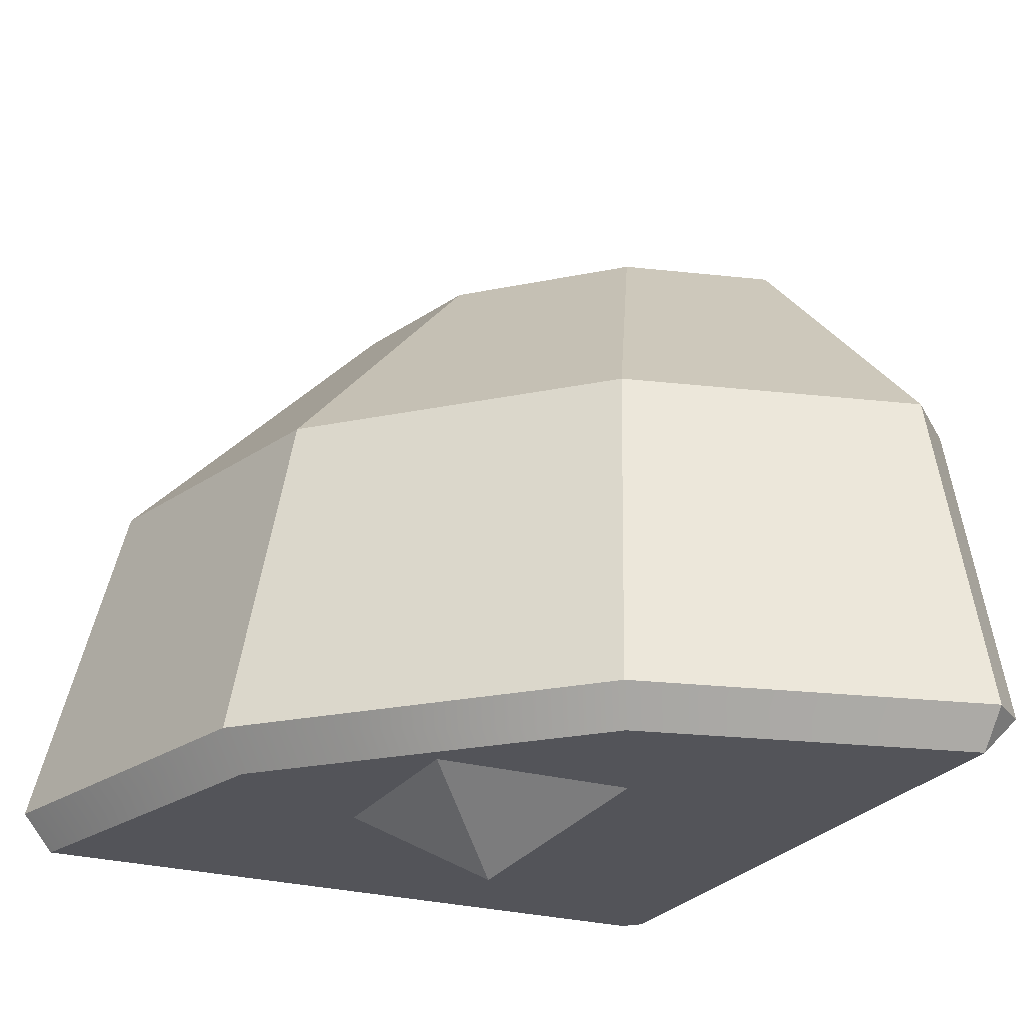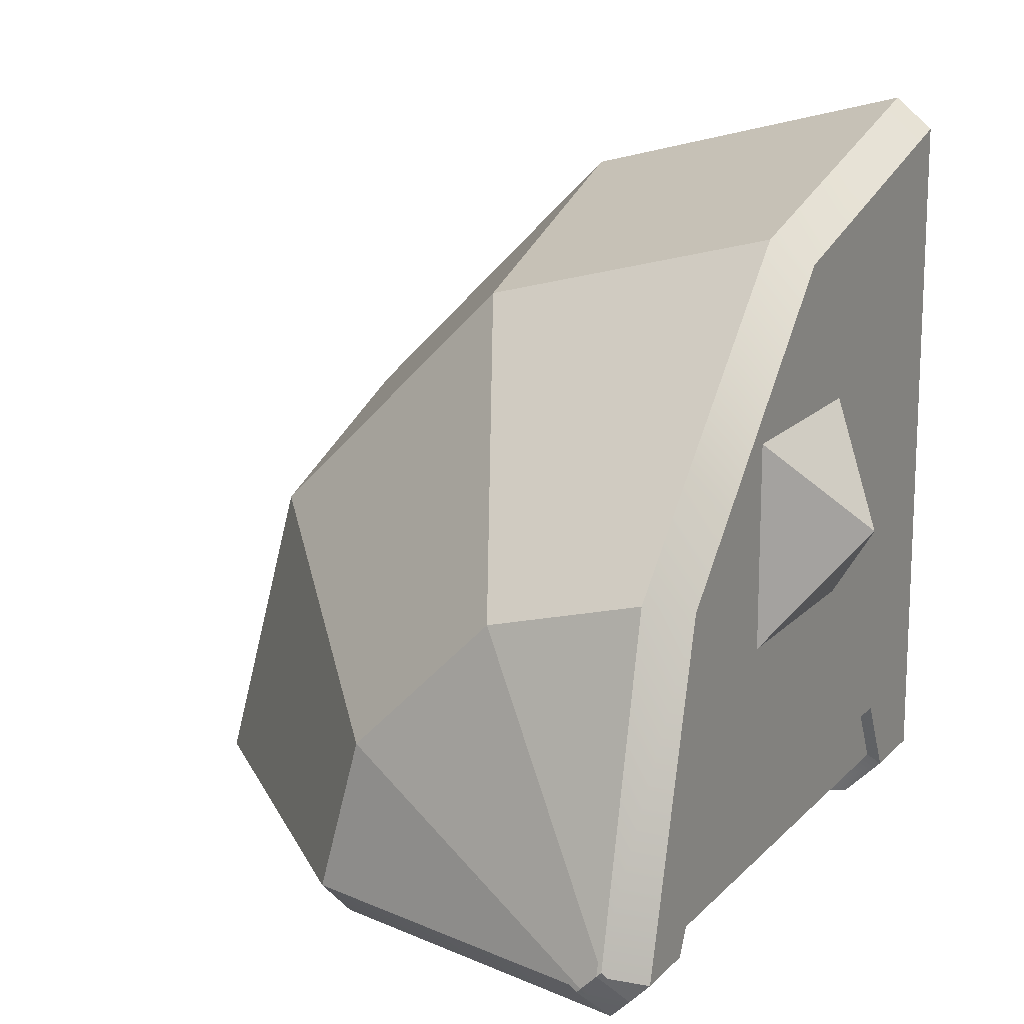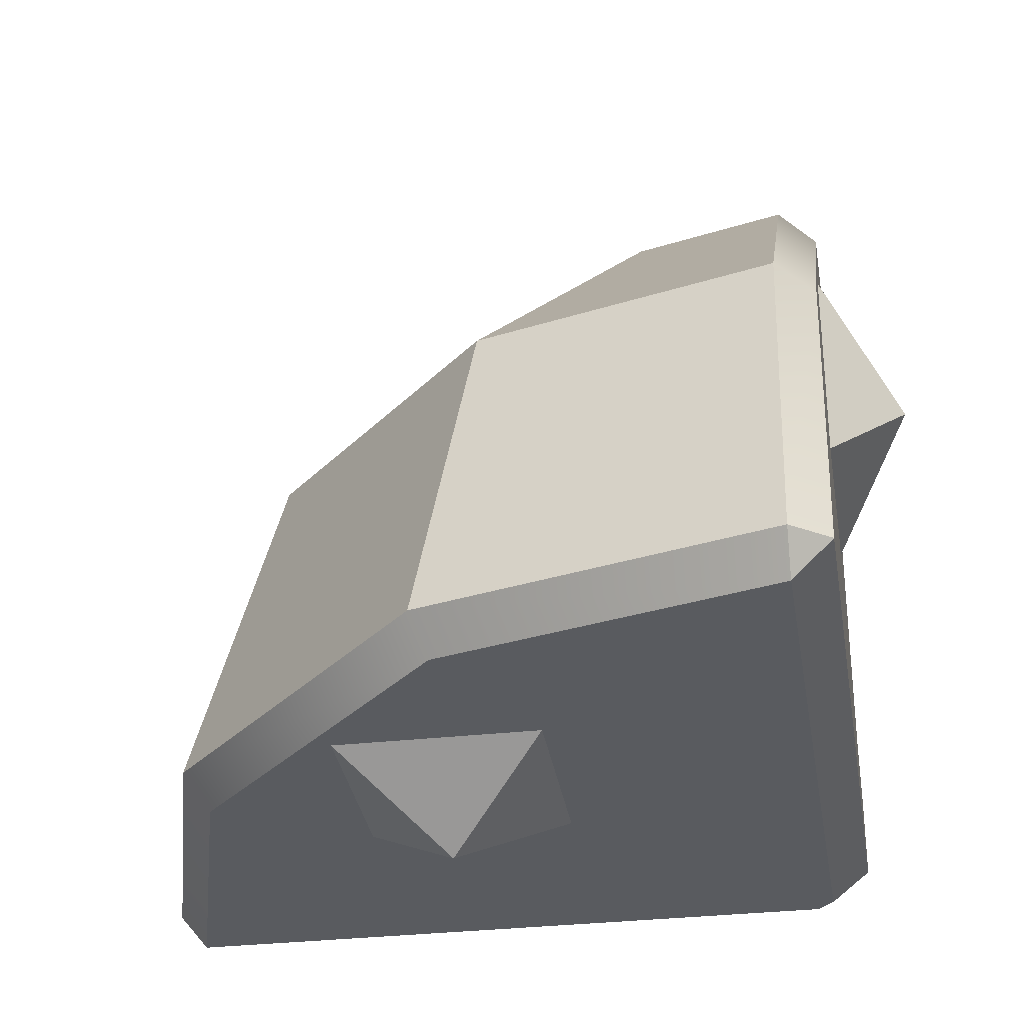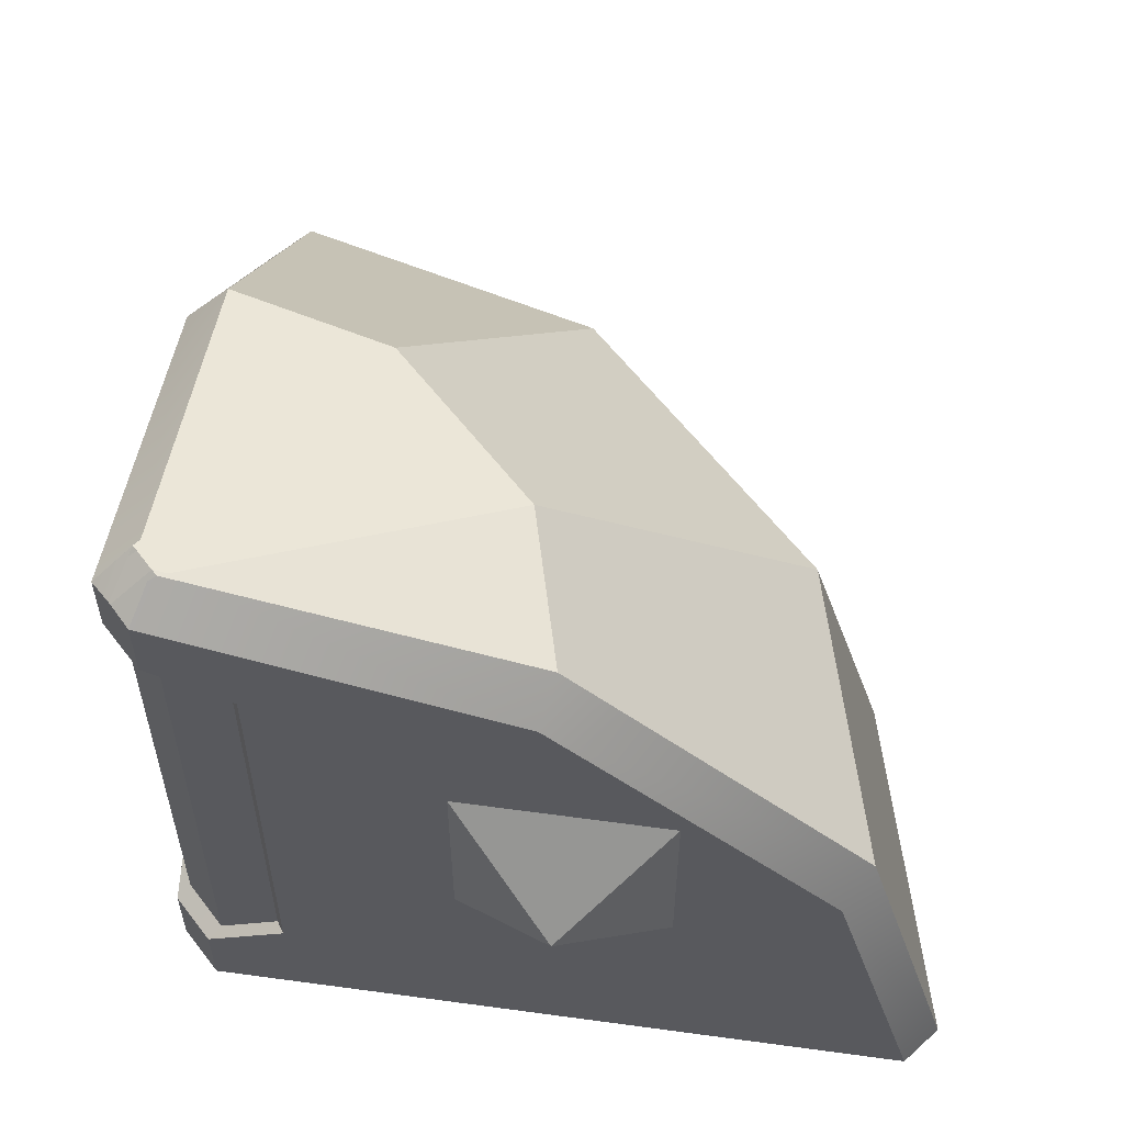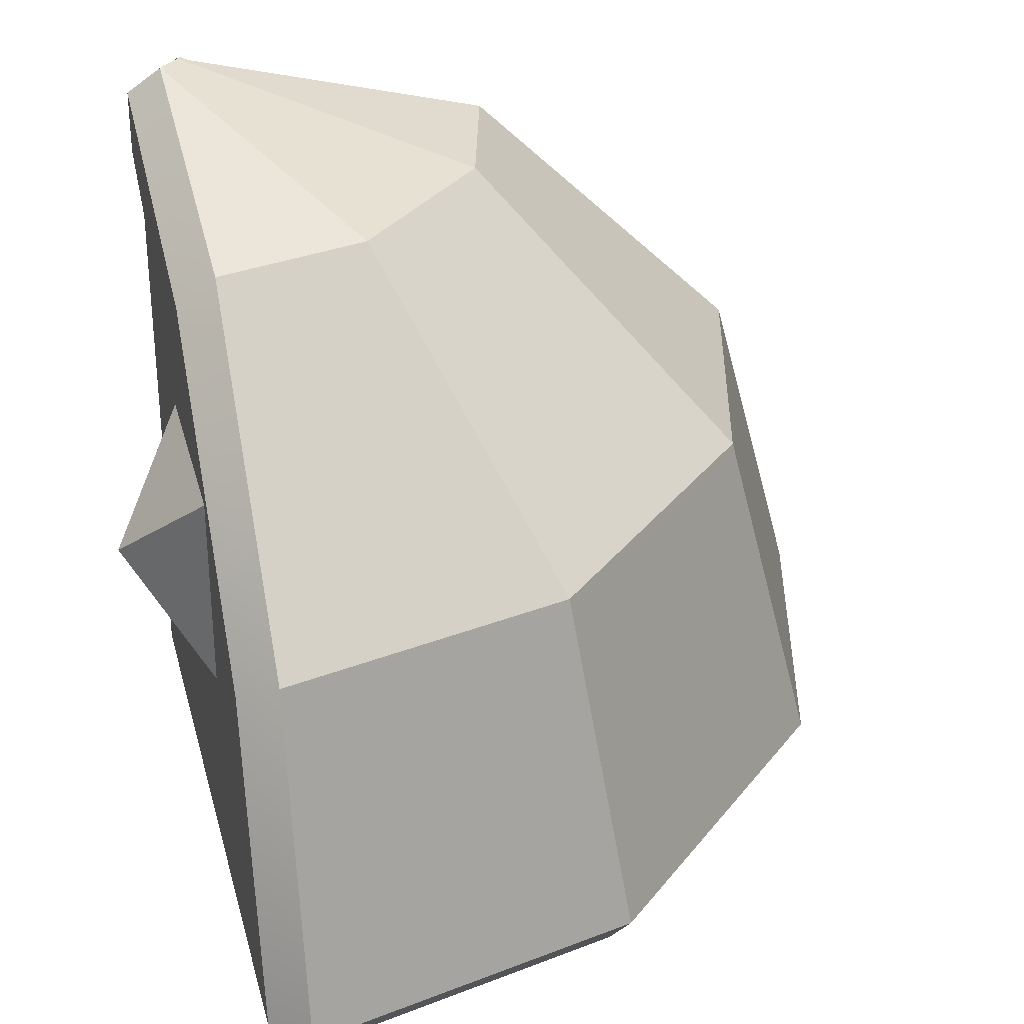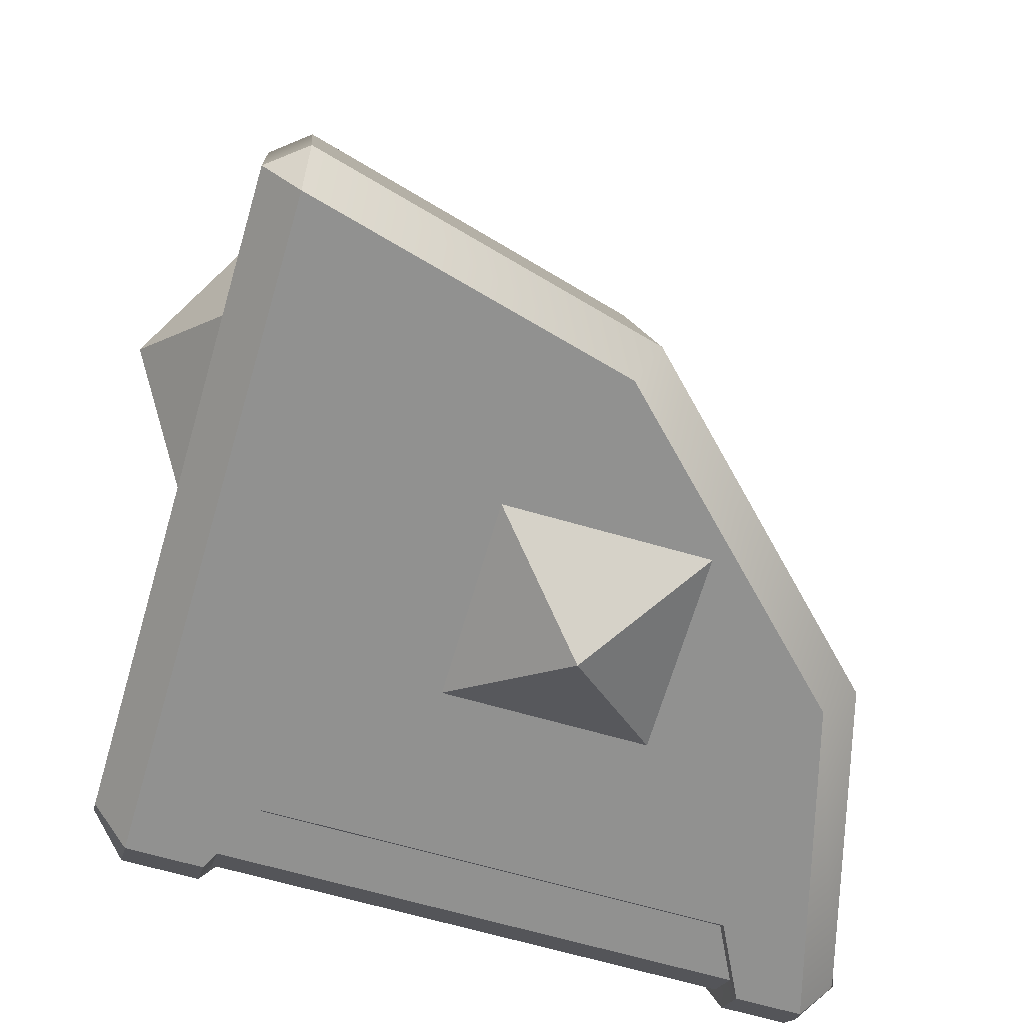
<metadata>
{"format":"obj","ext":"obj","renderer":"f3d","projection":"perspective","resolution":1024,"background":"white","views":[{"elev":-23.9,"azim":64.3,"up":"+Y"},{"elev":16.3,"azim":-152.7,"up":"+Z"},{"elev":-32.4,"azim":98.9,"up":"+Y"},{"elev":59.0,"azim":-82.0,"up":"+Y"},{"elev":31.8,"azim":-14.0,"up":"+Y"},{"elev":-66.0,"azim":73.8,"up":"+Z"}]}
</metadata>
<code>
o CornerSlope
v -0.06699 0.366 -0.25
v 0.25 -0 -0.06699
v -0.25 0.366 -0.06699
v -0.5 -0.35 -0.45
v -0.5 -0.3 -0.35
v -0.5 0.3 -0.35
v -0.5 0.35 -0.45
v -0.45 0.35 -0.5
v -0.35 0.3 -0.5
v -0.35 -0.3 -0.5
v -0.45 -0.35 -0.5
v -0.435 0.3375 -0.485
v -0.485 0.3375 -0.435
v -0.36 0.3 -0.485
v -0.36 -0.3 -0.485
v -0.435 -0.3375 -0.485
v -0.485 -0.3375 -0.435
v -0.485 -0.3 -0.36
v -0.485 0.3 -0.36
v -0.06699 -0 0.25
v -0.02675 0.3221 -0.5
v -0.01317 0.366 -0.4508
v 0.3212 -0.02588 -0.5
v 0.3529 -0 -0.4509
v -0.4738 0.4402 -0.4762
v -0.4248 0.4767 -0.4566
v -0.4306 0.4779 -0.4508
v -0.45 0.4355 -0.5
v -0.4762 0.4402 -0.4738
v -0.4566 0.4767 -0.4248
v -0.5 0.3221 -0.02675
v -0.4508 0.366 -0.01317
v -0.4508 0.4779 -0.4306
v -0.5 0.4355 -0.45
v -0.4509 -0.4516 0.4739
v -0.5 -0.45 0.4348
v -0.45 -0.5 0.4348
v -0.45 -0.5 -0.4293
v -0.5 -0.45 -0.45
v -0.4509 -0 0.3529
v -0.5 -0.02588 0.3212
v 0.4739 -0.4516 -0.4509
v 0.4348 -0.5 -0.45
v 0.4348 -0.45 -0.5
v -0.4293 -0.5 -0.45
v -0.45 -0.45 -0.5
v -0.02588 -0.5 0.3212
v -0.006485 -0.4516 0.3548
v 0.3548 -0.4516 -0.006485
v 0.3212 -0.5 -0.02588
f 9 8 28
f 2 22 1
f 25 7 29
f 20 32 40
f 48 40 35
f 39 11 46
f 49 24 2
f 32 30 33
f 8 13 7
f 9 12 8
f 14 10 15
f 16 14 15
f 17 12 16
f 19 17 18
f 5 17 4
f 5 19 18
f 6 13 19
f 4 16 11
f 10 16 15
f 2 48 49
f 3 26 30
f 45 47 38
f 31 6 5
f 1 20 2
f 35 36 37
f 42 43 44
f 24 21 22
f 26 28 25
f 21 27 22
f 29 26 25
f 33 31 32
f 29 33 30
f 35 41 36
f 36 38 37
f 31 40 32
f 49 43 42
f 45 44 43
f 46 38 39
f 37 48 35
f 50 48 47
f 42 23 24
f 1 27 26
f 28 21 9
f 21 23 10
f 9 21 10
f 23 44 10
f 44 46 10
f 46 11 10
f 2 24 22
f 25 28 8
f 8 7 25
f 7 34 29
f 20 3 32
f 48 20 40
f 39 4 11
f 49 42 24
f 32 3 30
f 8 12 13
f 9 14 12
f 14 9 10
f 16 12 14
f 17 13 12
f 19 13 17
f 5 18 17
f 5 6 19
f 6 7 13
f 4 17 16
f 10 11 16
f 2 20 48
f 3 1 26
f 45 43 50
f 50 47 45
f 47 37 38
f 39 36 5
f 36 41 5
f 41 31 5
f 31 34 6
f 34 7 6
f 5 4 39
f 1 3 20
f 24 23 21
f 26 27 28
f 21 28 27
f 29 30 26
f 33 34 31
f 29 34 33
f 35 40 41
f 36 39 38
f 31 41 40
f 49 50 43
f 45 46 44
f 46 45 38
f 37 47 48
f 50 49 48
f 42 44 23
f 1 22 27
o DarkLightBasicBoi
v -0.6 0 0
v -0.5 0.13 0.13
v -0.5 0.13 -0.13
v -0.5 -0.13 0.13
v -0.5 -0.13 -0.13
v 0.13 0.13 -0.5
v 0 0 -0.6
v -0.13 0.13 -0.5
v 0.13 -0.13 -0.5
v -0.13 -0.13 -0.5
v 0.13 -0.5 0.13
v 0 -0.6 -0
v 0.13 -0.5 -0.13
v -0.13 -0.5 0.13
v -0.13 -0.5 -0.13
f 51 52 53
f 52 51 54
f 54 51 55
f 53 55 51
f 56 57 58
f 59 57 56
f 57 59 60
f 57 60 58
f 61 62 63
f 62 61 64
f 62 64 65
f 62 65 63

</code>
